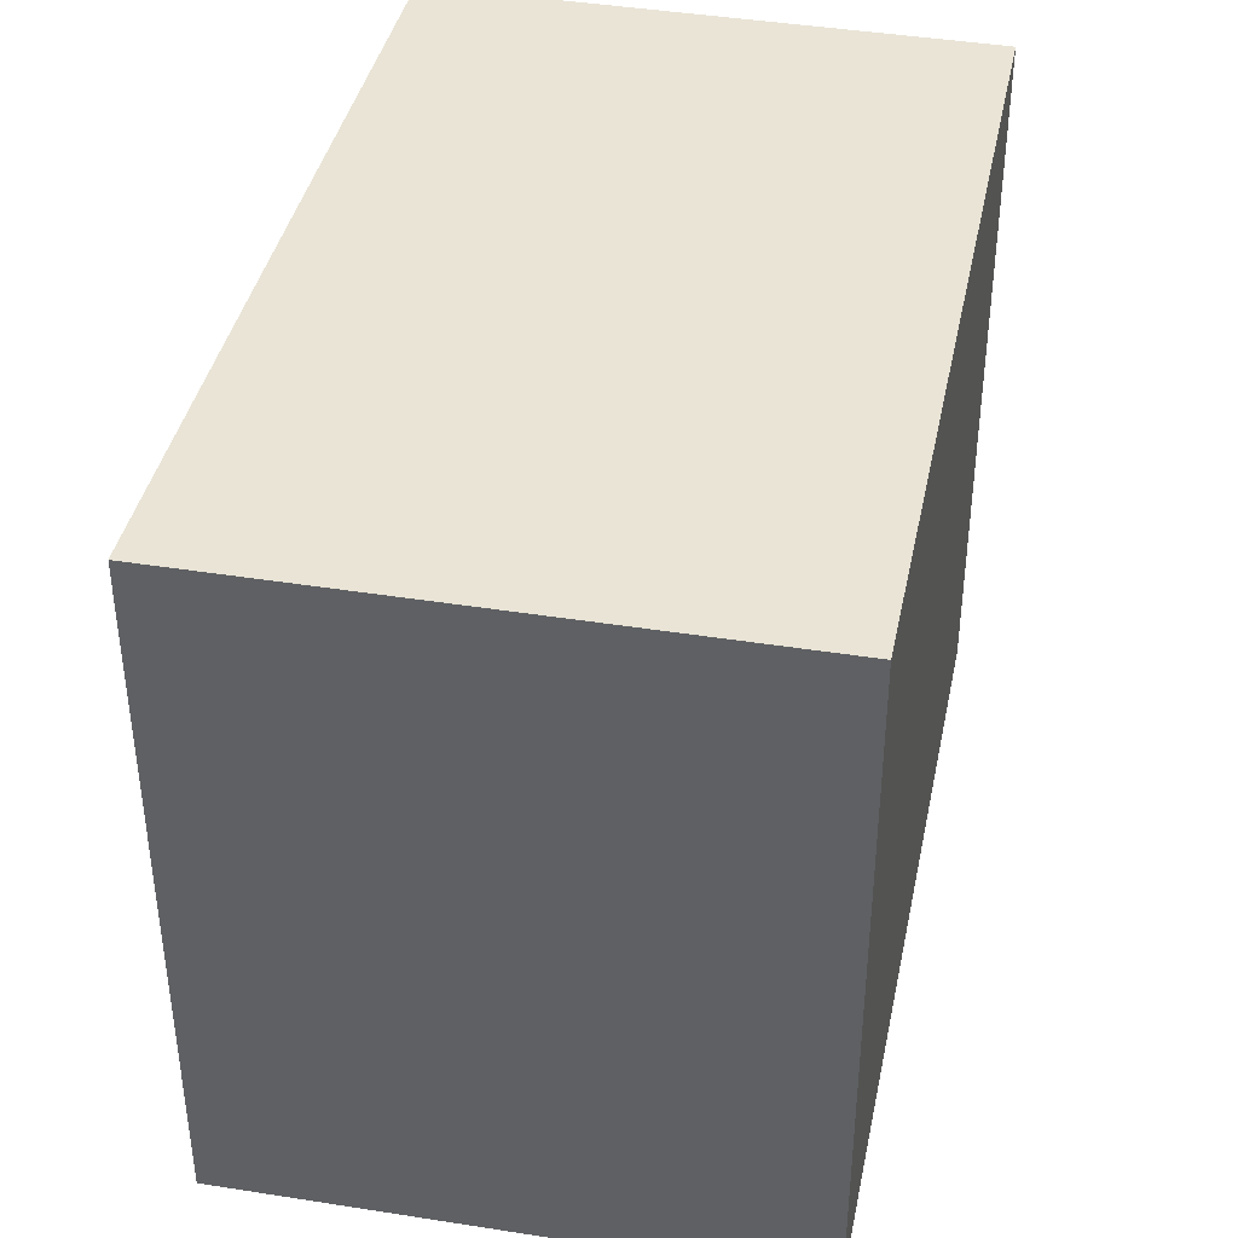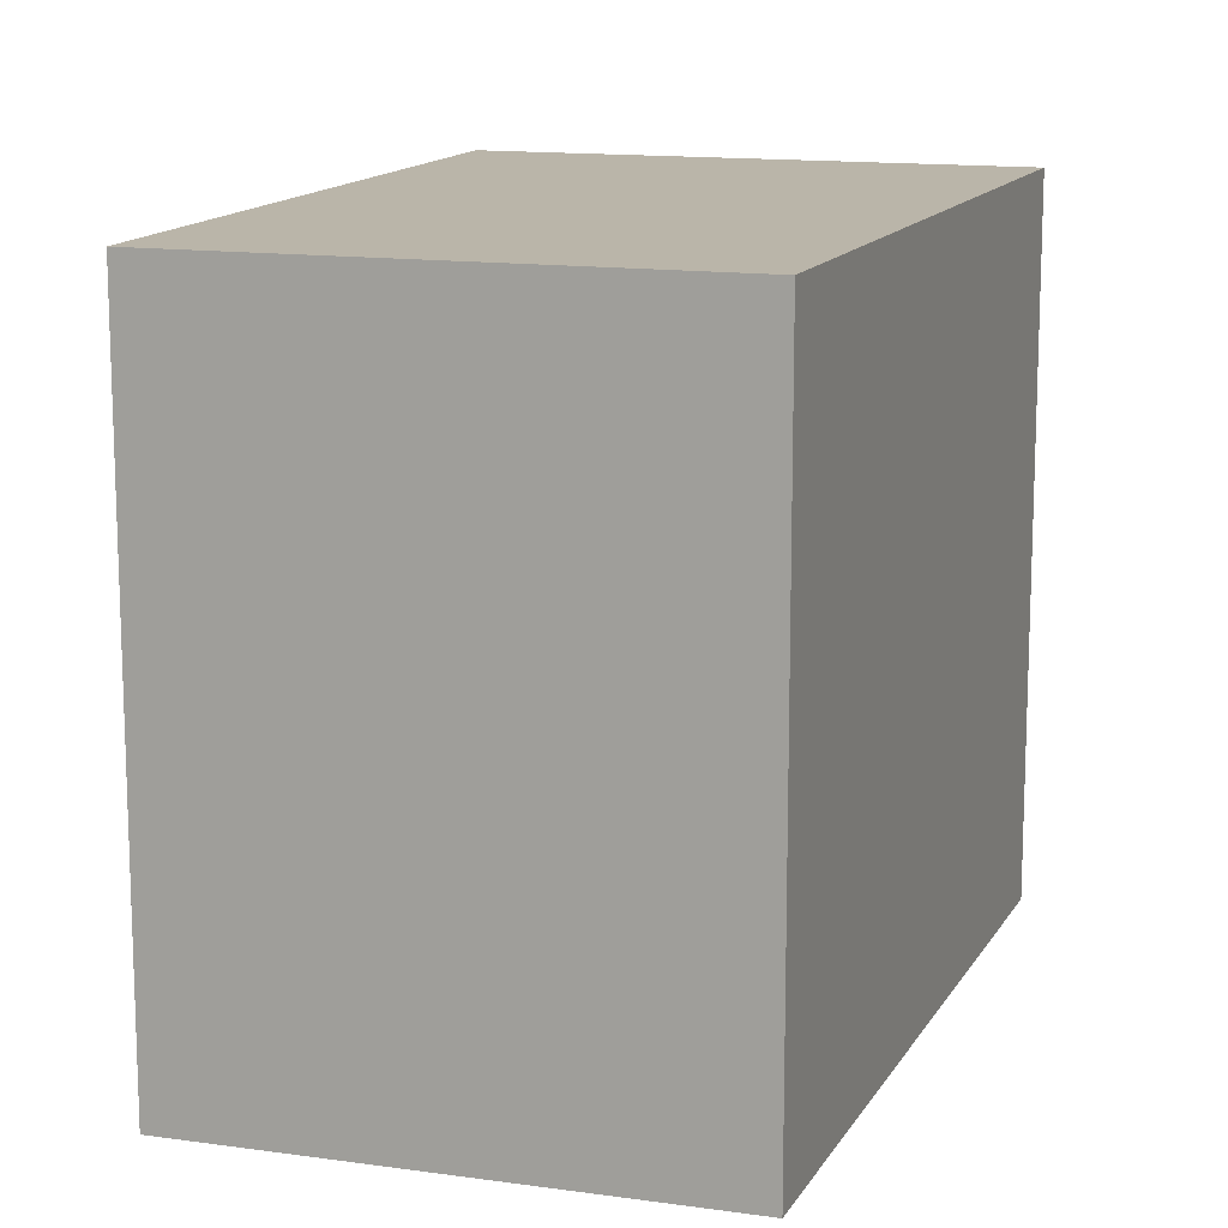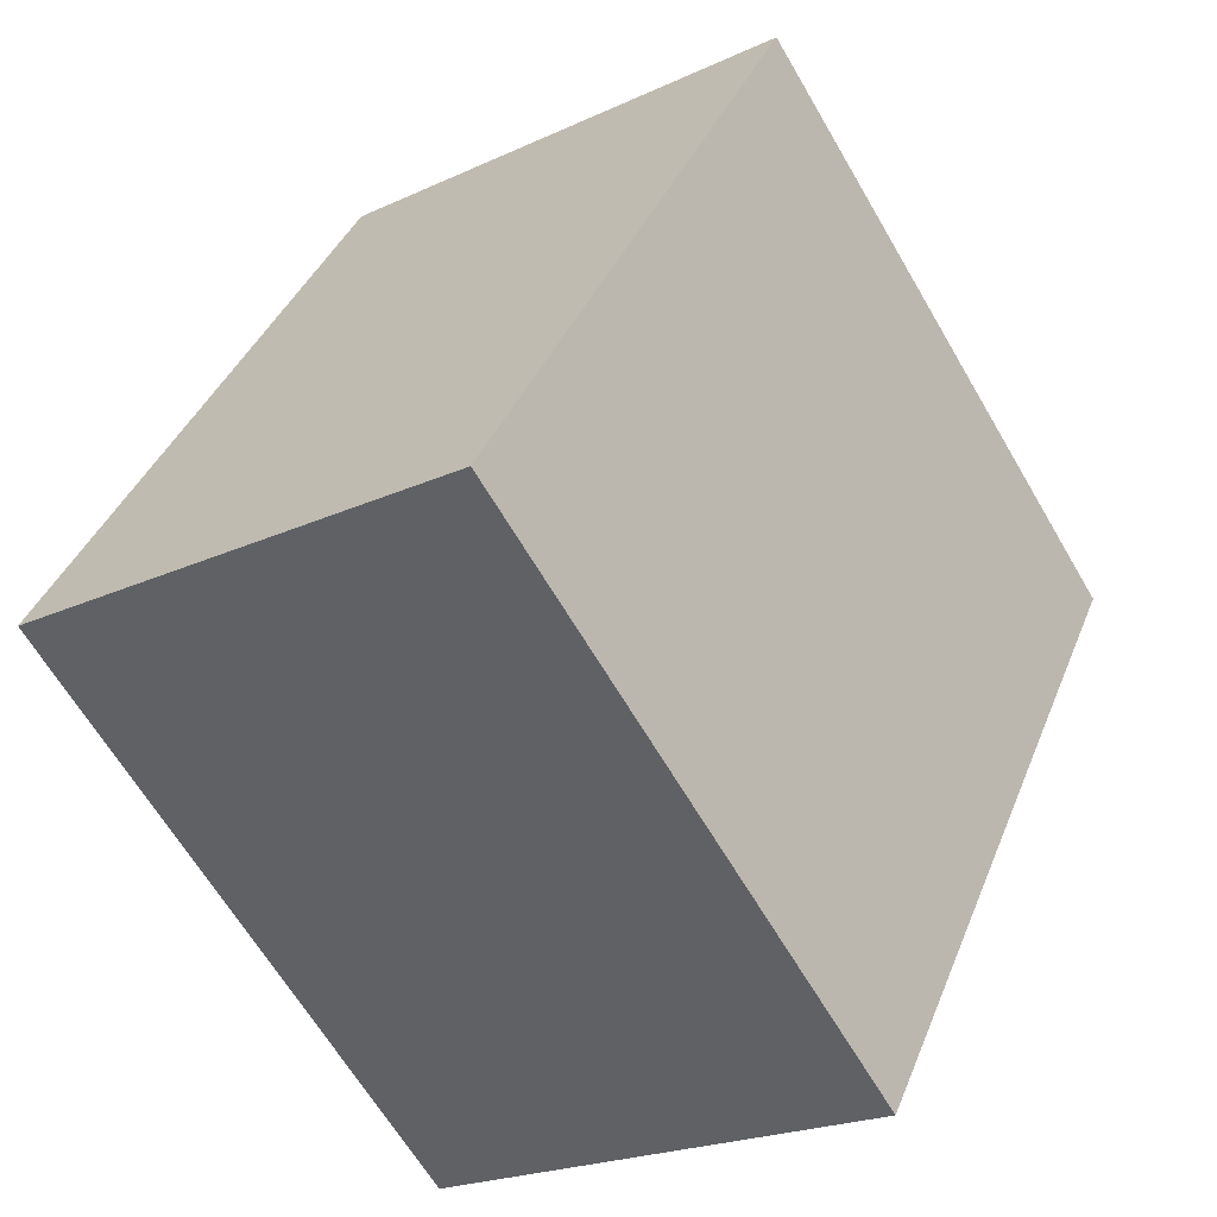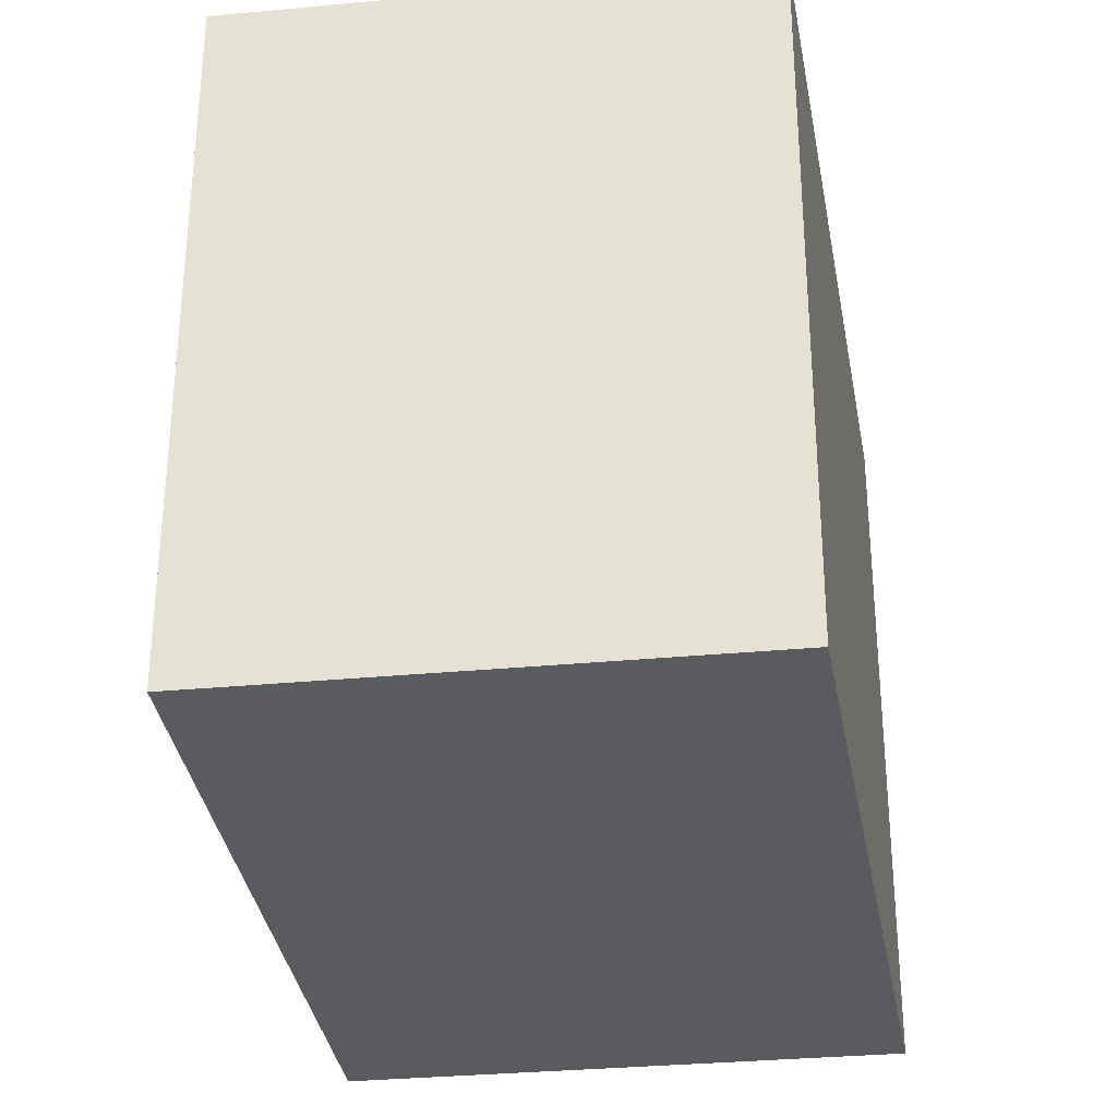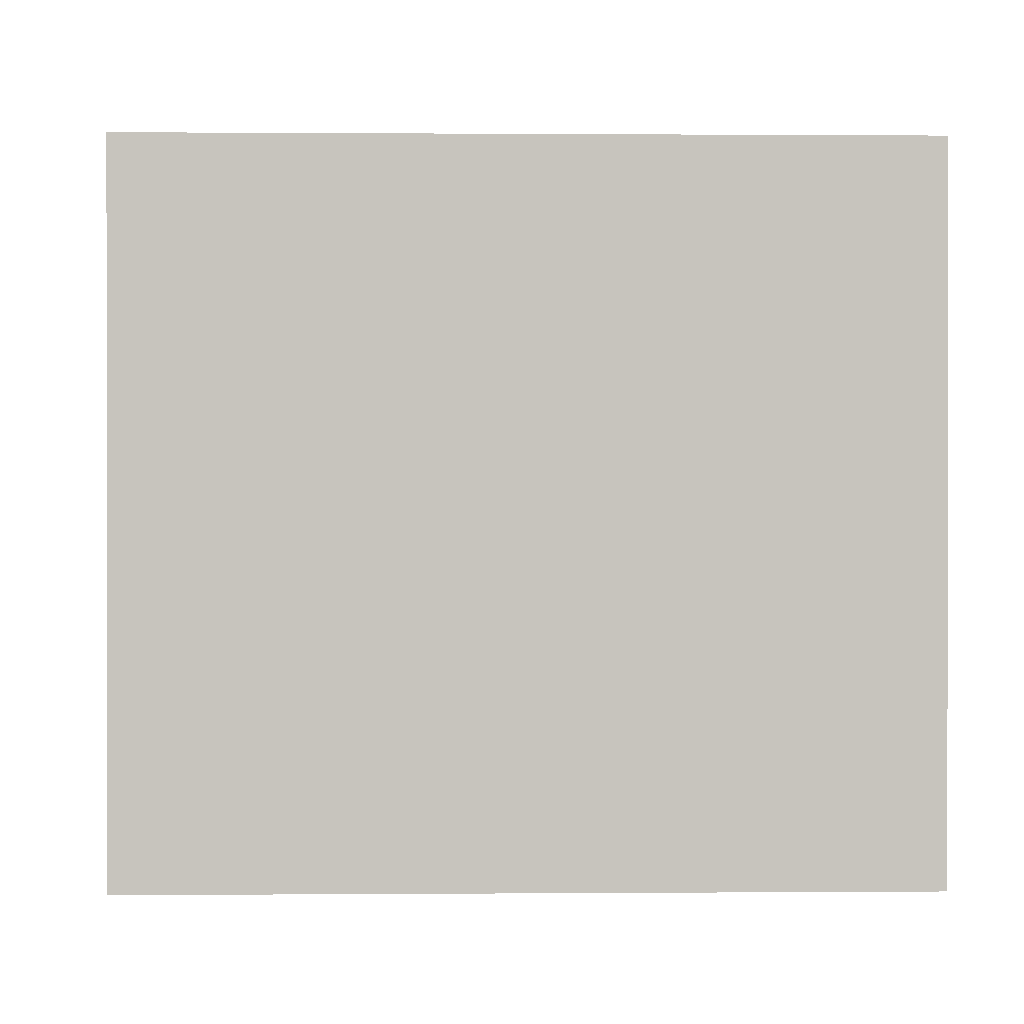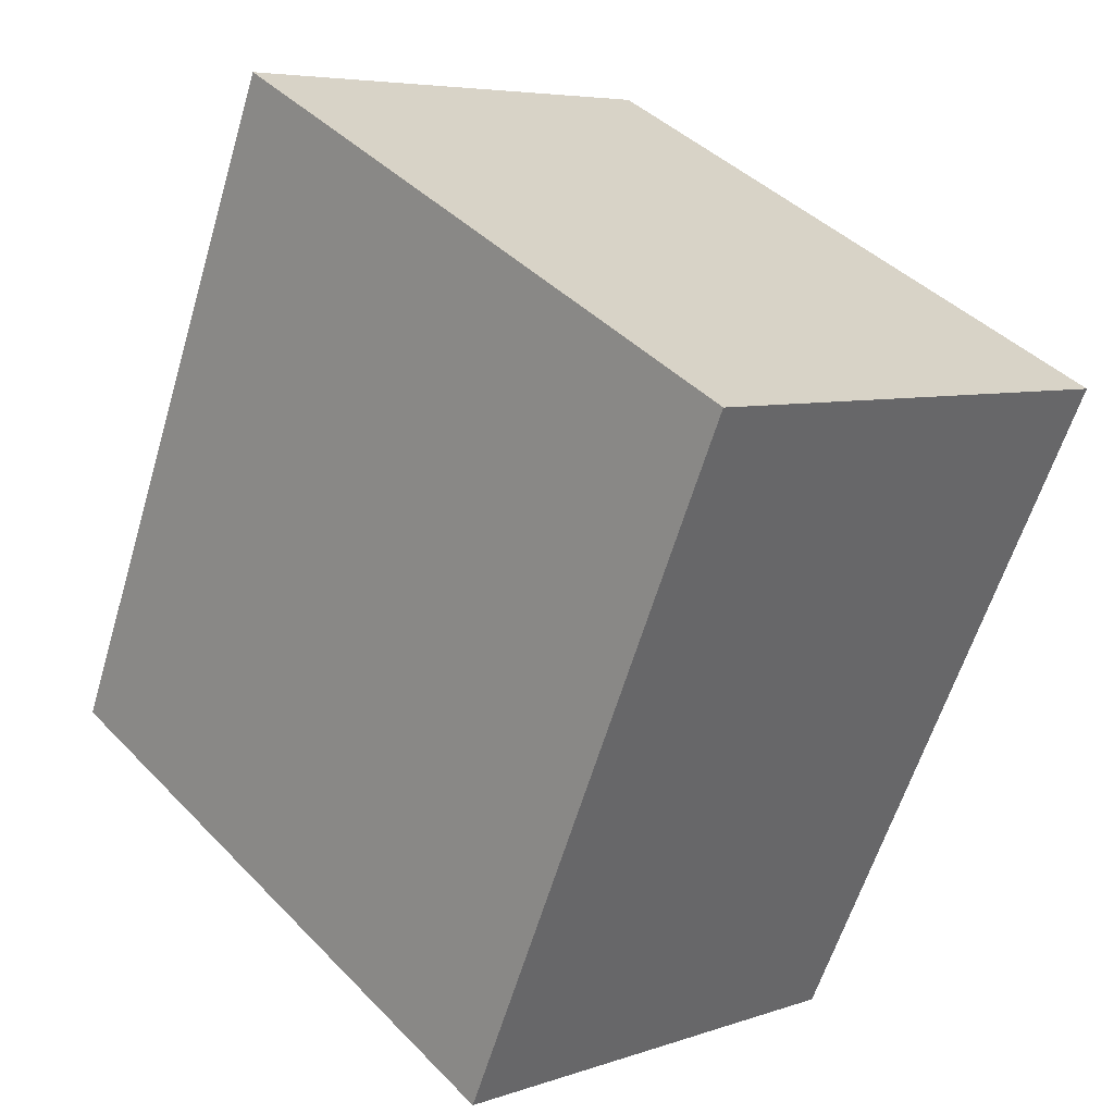
<metadata>
{"format":"obj","ext":"obj","renderer":"f3d","projection":"perspective","resolution":1024,"background":"white","views":[{"elev":42.4,"azim":35.1,"up":"+Y"},{"elev":13.7,"azim":-138.2,"up":"+Y"},{"elev":-64.6,"azim":30.3,"up":"+Z"},{"elev":-32.7,"azim":-148.3,"up":"+Y"},{"elev":0.4,"azim":112.0,"up":"+Y"},{"elev":41.6,"azim":-39.4,"up":"+Z"}]}
</metadata>
<code>
v  0 4.687 2.87e-16
v  5.275 4.687 3.317
v  3.186 4.687 -1.437
v  1.927 4.687 4.834
v  5.275 -2.031e-16 3.317
v  3.186 8.799e-17 -1.437
v  0 0 0
v  1.927 -2.96e-16 4.834
g defaultobject
f 1 2 3
f 2 1 4
f 5 3 2
f 3 5 6
f 6 1 3
f 1 6 7
f 7 4 1
f 4 7 8
f 8 2 4
f 2 8 5
f 5 7 6
f 7 5 8

</code>
